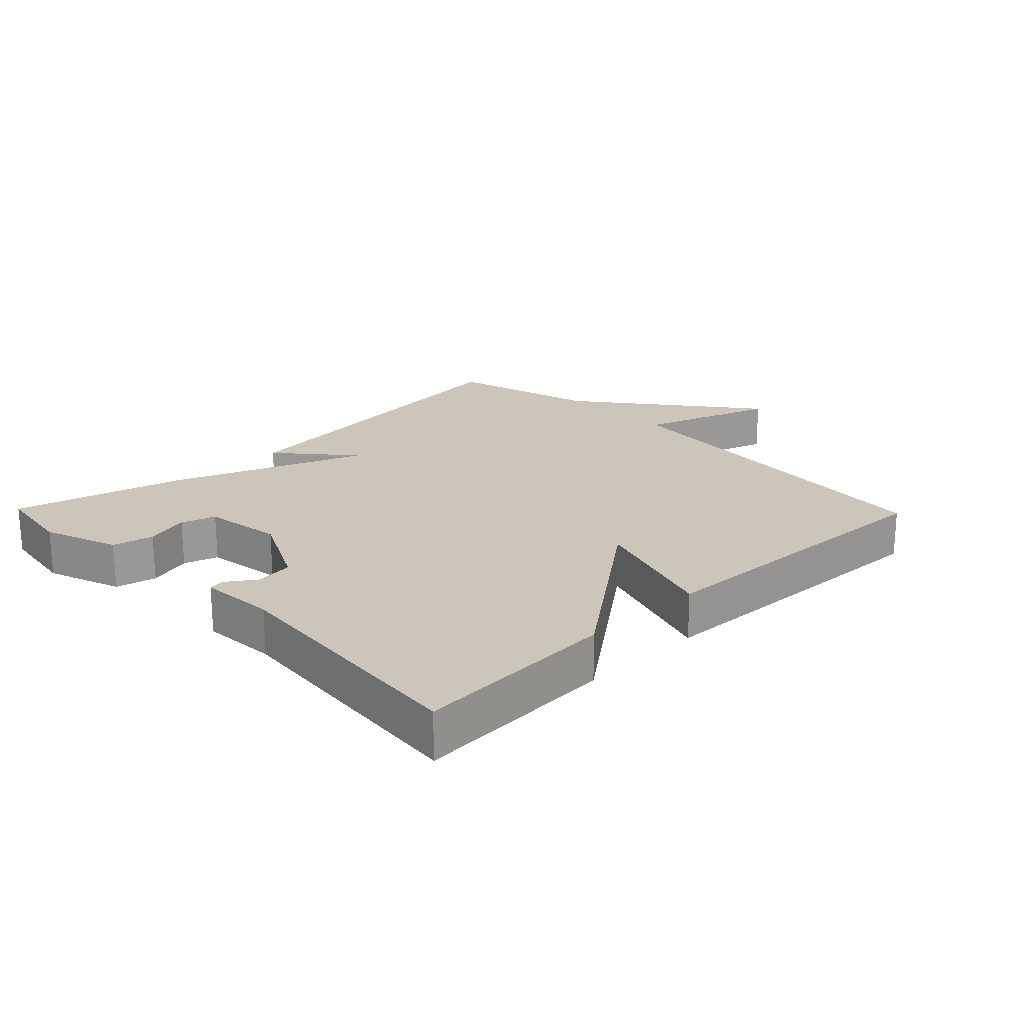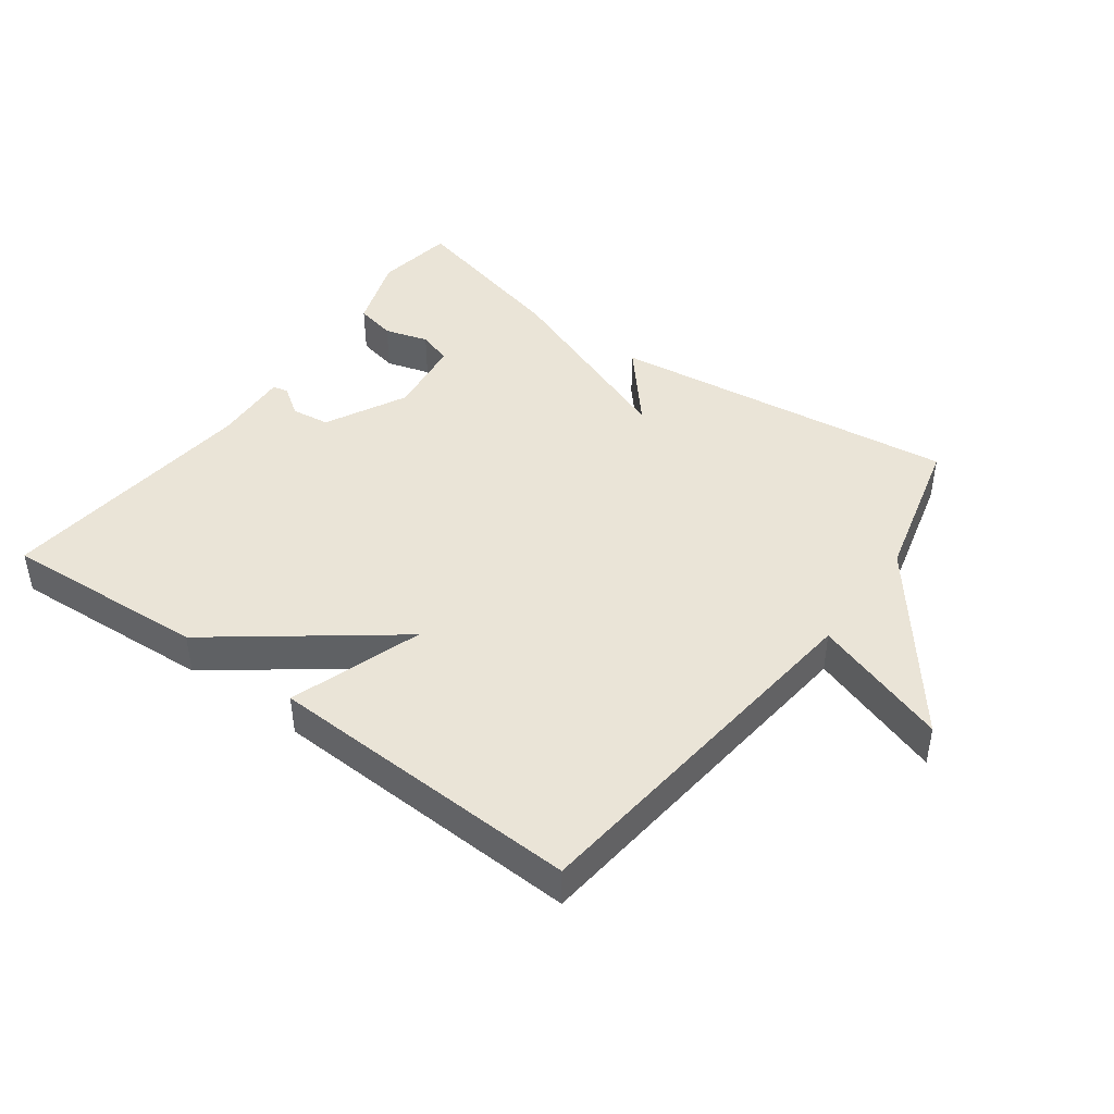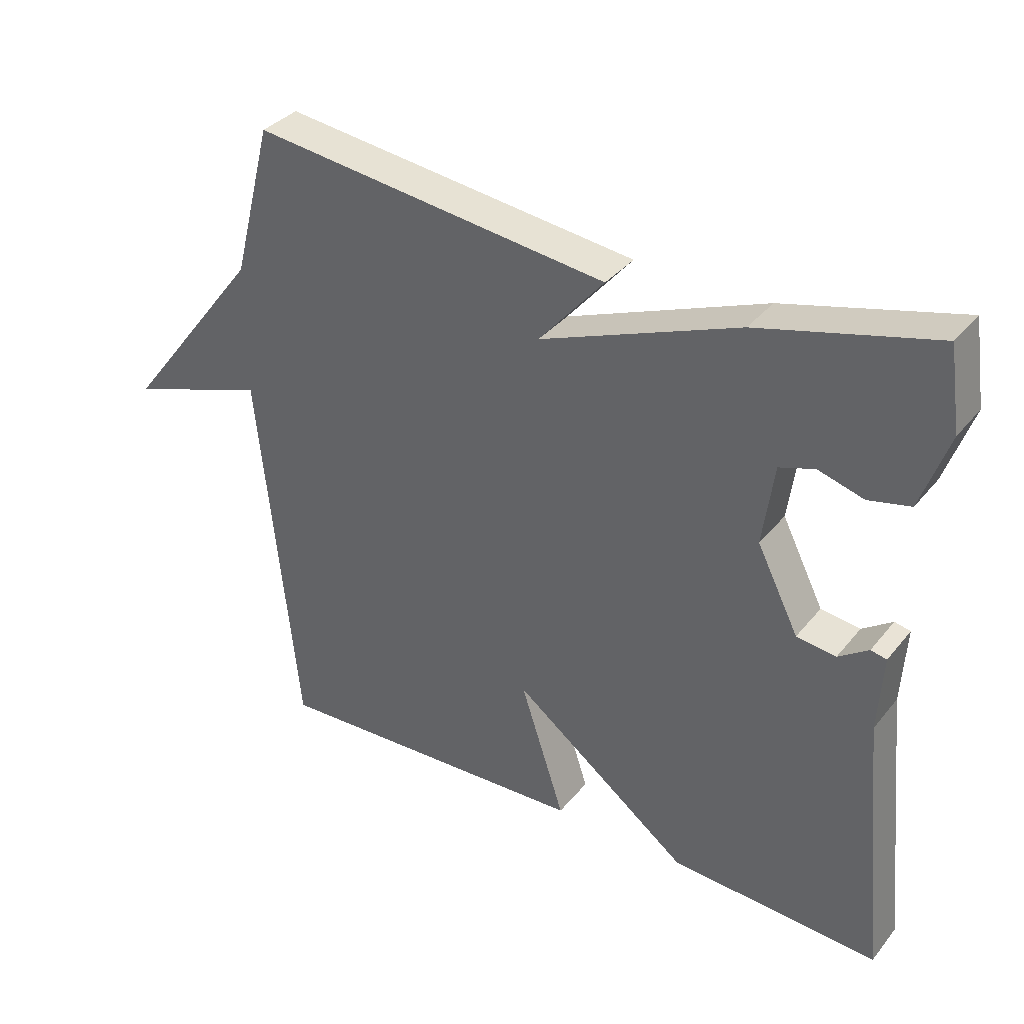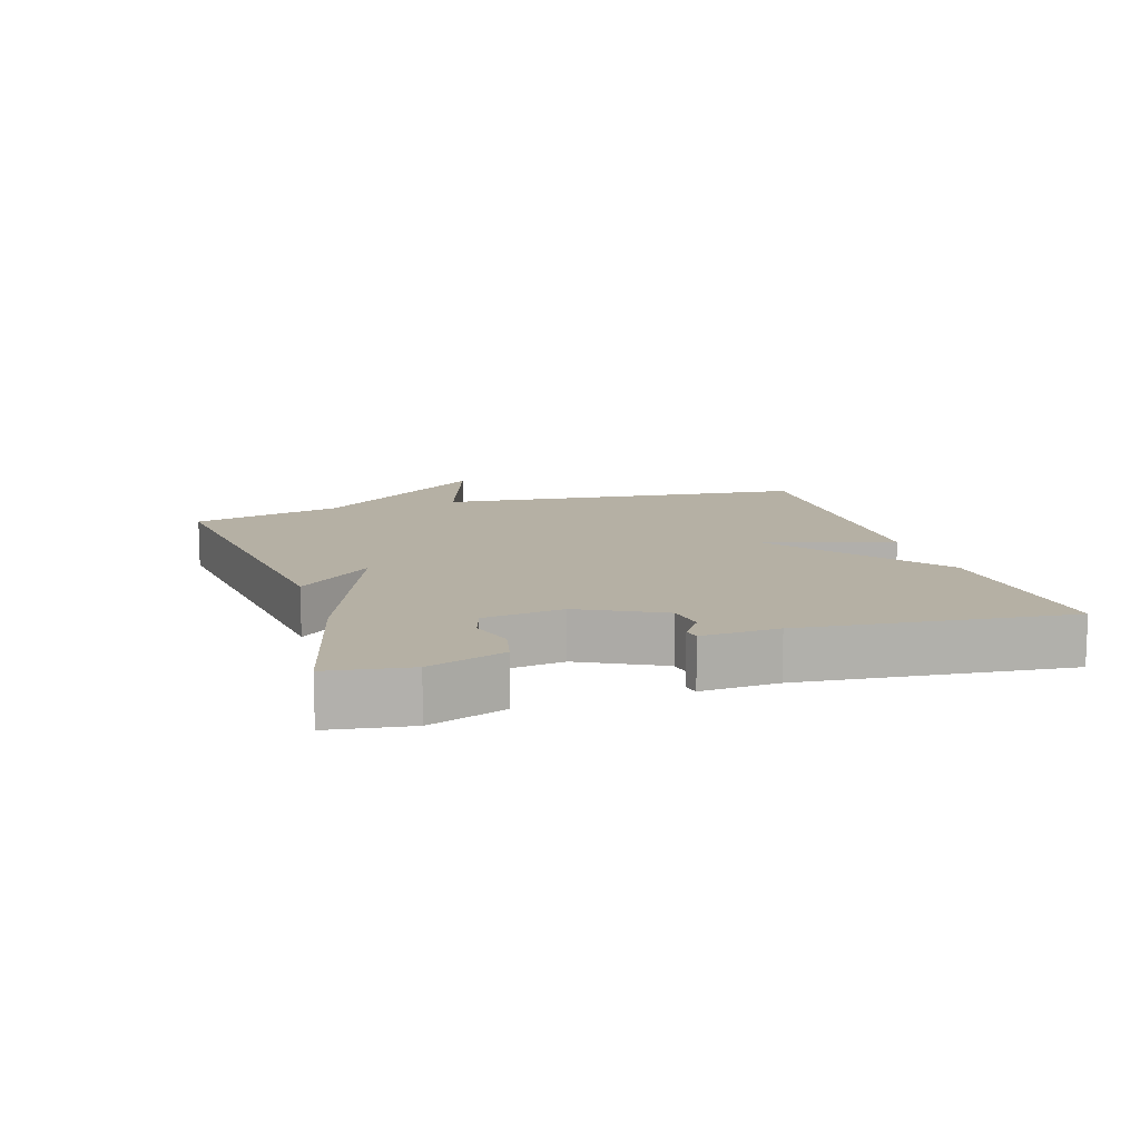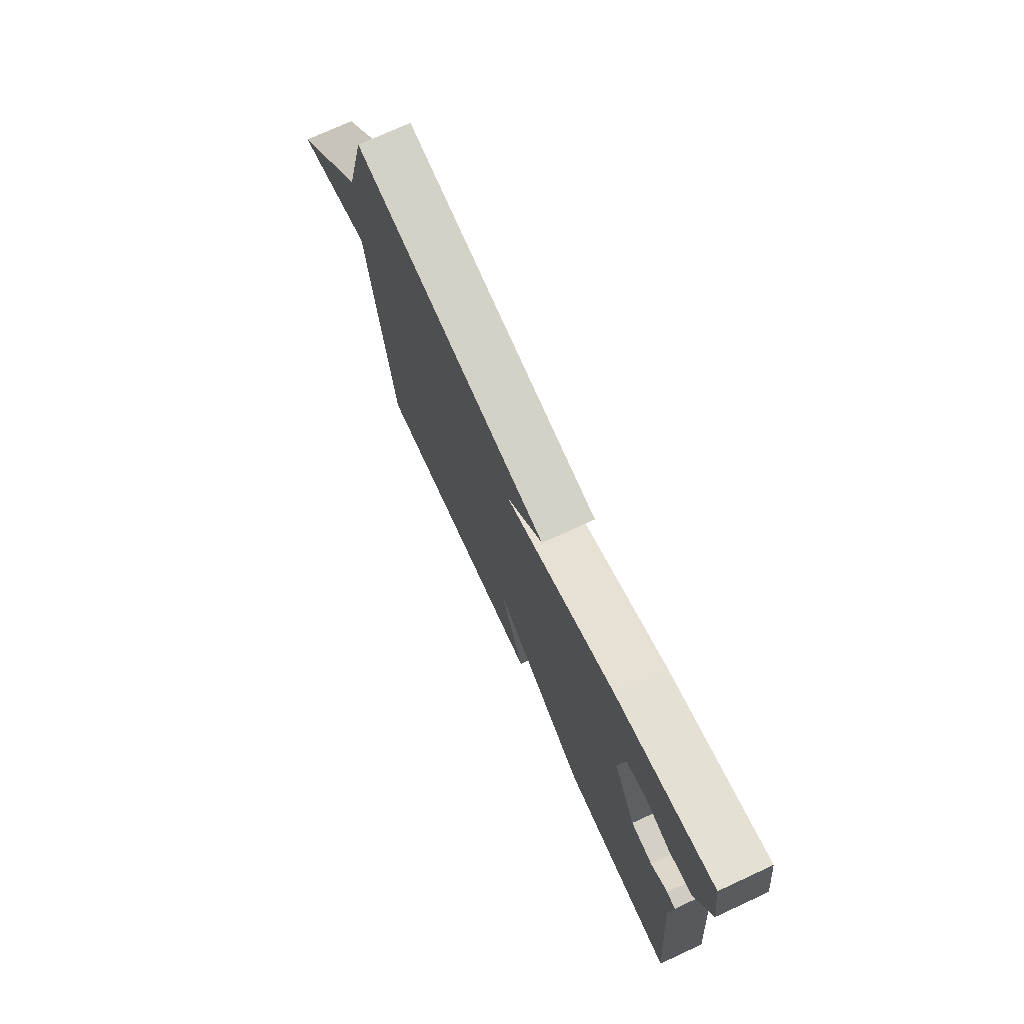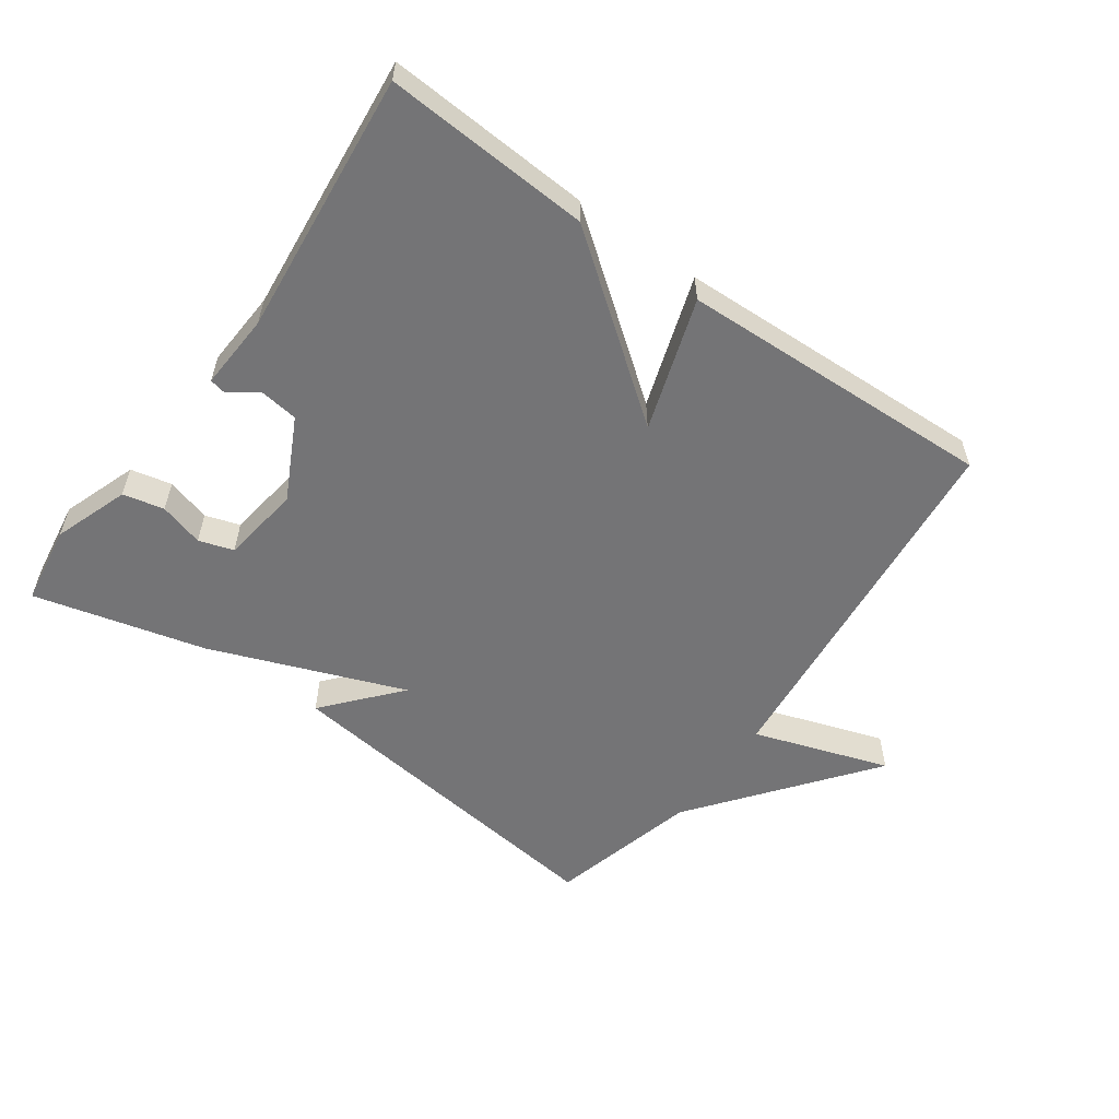
<metadata>
{"format":"obj","ext":"obj","renderer":"f3d","projection":"perspective","resolution":1024,"background":"white","views":[{"elev":21.0,"azim":135.8,"up":"+Y"},{"elev":43.7,"azim":-143.7,"up":"+Y"},{"elev":35.1,"azim":33.4,"up":"+Z"},{"elev":11.6,"azim":72.8,"up":"+Y"},{"elev":74.1,"azim":65.3,"up":"+Z"},{"elev":-56.3,"azim":144.4,"up":"+Y"}]}
</metadata>
<code>
v -0.5 0.07 -0.5
v -0.559 0.07 0.07
v -0.768 0.07 0
v -0.559 0.07 0.27
v -0.5 0.07 0.5
v 0.037 0.07 0.433
v -0.061 0.07 0.319
v 0.237 0.07 0.433
v 0.5 0.07 0.5
v 0.518 0.07 0.377
v 0.477 0.07 0.261
v 0.414 0.07 0.247
v 0.346 0.07 0.267
v 0.293 0.07 0.25
v 0.276 0.07 0.128
v 0.339 0.07 0.003
v 0.398 0.07 -0.005
v 0.443 0.07 0.026
v 0.467 0.07 0.021
v 0.46 0.07 -0.096
v 0.5 0.07 -0.5
v 0.185 0.07 -0.481
v -0.082 0.07 -0.278
v -0.015 0.07 -0.481
v -0.5 0 -0.5
v -0.559 0 0.07
v -0.768 0 0
v -0.559 0 0.27
v -0.5 0 0.5
v 0.037 0 0.433
v -0.061 0 0.319
v 0.237 0 0.433
v 0.5 0 0.5
v 0.518 0 0.377
v 0.477 0 0.261
v 0.414 0 0.247
v 0.346 0 0.267
v 0.293 0 0.25
v 0.276 0 0.128
v 0.339 0 0.003
v 0.398 0 -0.005
v 0.443 0 0.026
v 0.467 0 0.021
v 0.46 0 -0.096
v 0.5 0 -0.5
v 0.185 0 -0.481
v -0.082 0 -0.278
v -0.015 0 -0.481
f 23 24 1 2
f 20 21 22 23
f 20 23 2
f 17 18 19 20
f 16 17 20 2
f 15 16 2
f 14 15 2
f 13 14 2
f 11 12 13
f 10 11 13
f 9 10 13
f 8 9 13
f 7 8 13 2
f 6 7 2
f 5 6 2
f 4 5 2
f 2 3 4
f 26 25 48 47
f 47 46 45 44
f 26 47 44
f 44 43 42 41
f 26 44 41 40
f 26 40 39
f 26 39 38
f 26 38 37
f 37 36 35
f 37 35 34
f 37 34 33
f 37 33 32
f 26 37 32 31
f 26 31 30
f 26 30 29
f 26 29 28
f 28 27 26
f 1 25 26 2
f 2 26 27 3
f 3 27 28 4
f 4 28 29 5
f 5 29 30 6
f 6 30 31 7
f 7 31 32 8
f 8 32 33 9
f 9 33 34 10
f 10 34 35 11
f 11 35 36 12
f 12 36 37 13
f 13 37 38 14
f 14 38 39 15
f 15 39 40 16
f 16 40 41 17
f 17 41 42 18
f 18 42 43 19
f 19 43 44 20
f 20 44 45 21
f 21 45 46 22
f 22 46 47 23
f 23 47 48 24
f 24 48 25 1

</code>
